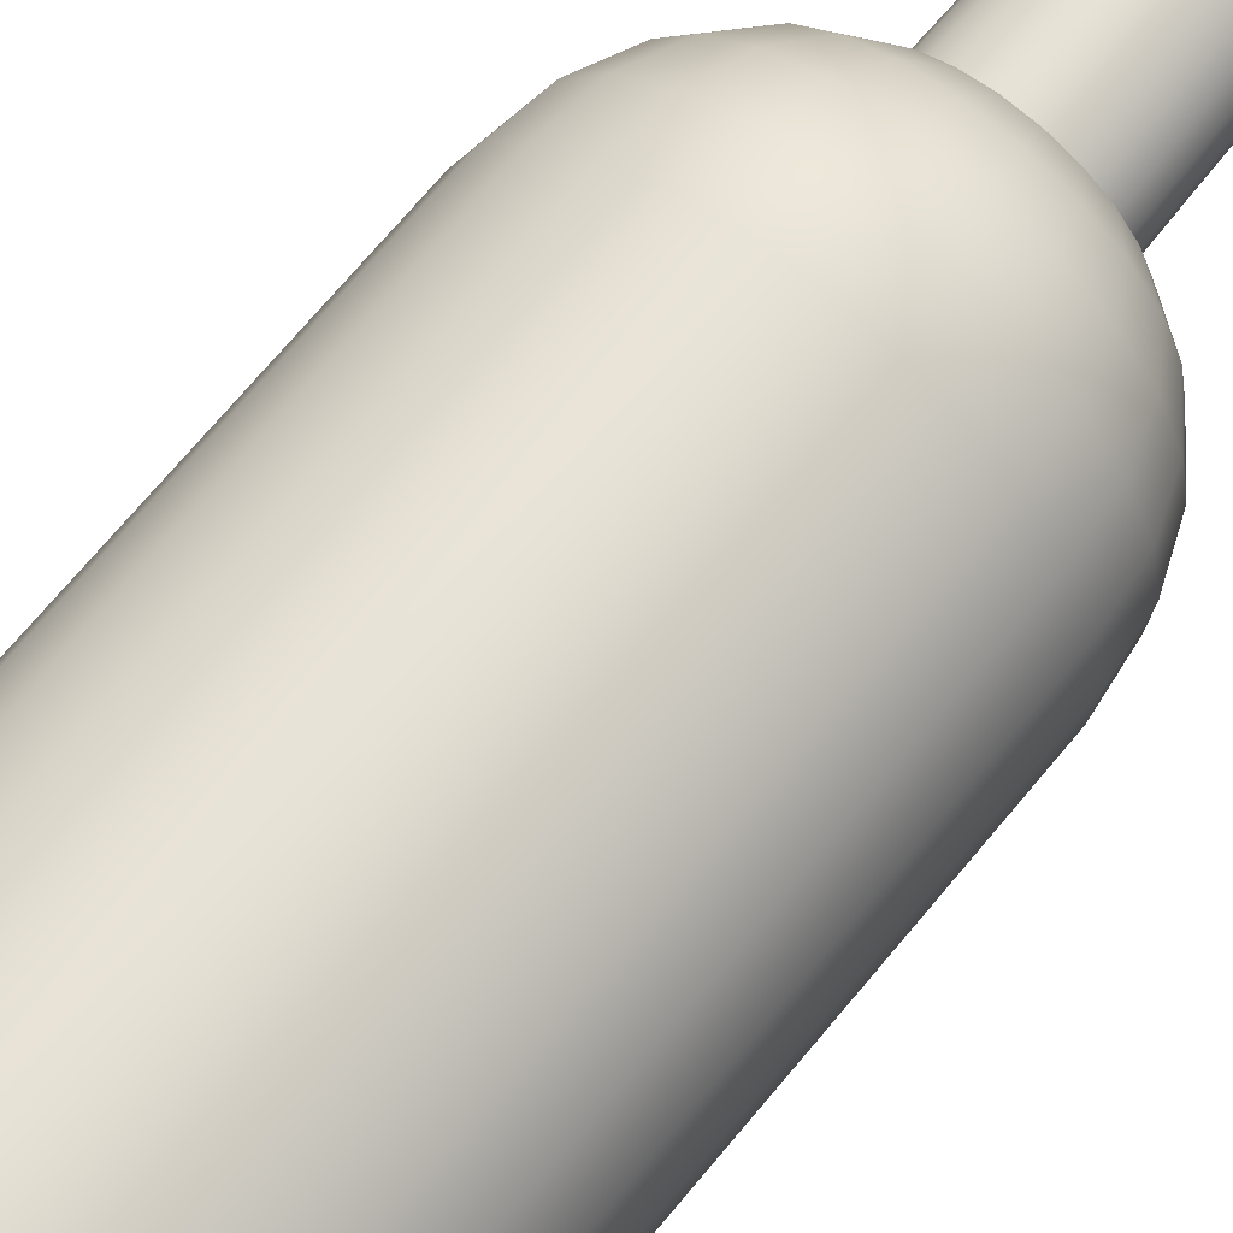
<metadata>
{"format":"obj","ext":"obj","renderer":"f3d","projection":"perspective","resolution":1024,"background":"white","views":[{"elev":65.3,"azim":38.7,"up":"+Z"}]}
</metadata>
<code>
v 0.04653 0.0177 -0.02686
v 0.03892 0.02327 -0.01043
v 0.0349 0.02327 -0.02015
v 0.0519 0.0177 -0.01391
v 0.03799 0.0177 -0.03799
v 0.0658 0.00063 -0.03799
v 0.04029 0.02327 -0
v 0.02849 0.02327 -0.02849
v 0.05373 0.00063 -0.05373
v 0.07339 0.00063 -0.01966
v 0.05373 0.0177 -0
v 0.0349 0.0177 -0.02015
v 0.03892 0.0177 -0.01043
v 0.02908 0.3401 -0.01679
v 0.02686 0.0177 -0.04653
v 0.03799 0.00063 -0.0658
v 0.08989 -0.02163 -0.02408
v 0.08059 -0.02163 -0.04653
v 0.0519 0.0177 0.01391
v 0.03243 0.3401 -0.008691
v 0.02374 0.3401 -0.02374
v 0.02849 0.0177 -0.02849
v 0.04029 0.0177 -0
v 0.03358 0.3401 -0
v 0.02015 0.02327 -0.0349
v 0.04653 -0.02163 -0.08059
v 0.09306 -0.02163 -0
v 0.07598 0.00063 -0
v 0.0658 -0.02163 -0.0658
v 0.03892 0.02327 0.01043
v 0.07339 0.00063 0.01966
v 0.02908 0.3401 0.01679
v 0.02595 0.3401 -0.006953
v 0.01679 0.3401 -0.02908
v 0.03243 0.3401 0.008691
v 0.01391 0.0177 -0.0519
v 0.01966 0.00063 -0.07339
v 0.02408 -0.02163 -0.08989
v 0.1003 -0.04754 -0.02686
v 0.1038 -0.04754 -0
v 0.08989 -0.04754 -0.0519
v 0.04653 0.0177 0.02686
v 0.0658 0.00063 0.03799
v 0.02686 0.3401 -0
v 0.02327 0.3401 -0.01343
v 0.02015 0.0177 -0.0349
v 0.019 0.3401 -0.019
v 0.03892 0.0177 0.01043
v 0.01043 0.02327 -0.03892
v 0.0519 -0.04754 -0.08989
v 0.02686 -0.04754 -0.1003
v 0.08989 -0.02163 0.02408
v 0.07339 -0.04754 -0.07339
v 0.0349 0.02327 0.02015
v 0.02595 0.3401 0.006953
v 0.03243 0.0177 -0.008691
v 0.03358 0.0177 -0
v 0.008691 0.3401 -0.03243
v 0.01343 0.3401 -0.02327
v 0 0.0177 -0.05373
v 0 -0.02163 -0.09306
v 0 -0.04754 -0.1038
v 0.1038 -0.07535 -0.02781
v 0.1075 -0.07535 -0
v 0.1003 -0.04754 0.02686
v 0.09306 -0.07535 -0.05373
v 0.03799 0.0177 0.03799
v 0.05373 0.00063 0.05373
v 0.08059 -0.02163 0.04653
v 0.02374 0.3401 0.02374
v 0.0349 0.0177 0.02015
v 0.02908 0.0177 -0.01679
v 0.01043 0.0177 -0.03892
v 0.01679 0.0177 -0.02908
v 0 0.02327 -0.04029
v 0 0.00063 -0.07598
v 0.05373 -0.07535 -0.09306
v 0.02781 -0.07535 -0.1038
v 0 -0.07535 -0.1075
v 0.07598 -0.07535 -0.07598
v 0.02849 0.02327 0.02849
v 0.02327 0.3401 0.01343
v 0.03243 0.0177 0.008691
v 0.02374 0.0177 -0.02374
v 0 0.3401 -0.03358
v 0.006953 0.3401 -0.02595
v 0.008691 0.0177 -0.03243
v -0.01043 0.02327 -0.03892
v -0.01391 0.0177 -0.0519
v -0.02408 -0.02163 -0.08989
v -0.02686 -0.04754 -0.1003
v -0.02781 -0.07535 -0.1038
v 0.1038 -0.6126 -0.02781
v 0.1075 -0.6126 -0
v 0.1038 -0.07535 0.02781
v 0.08989 -0.04754 0.0519
v 0.09306 -0.6126 -0.05373
v 0.02686 0.0177 0.04653
v 0.03799 0.00063 0.0658
v 0.0658 -0.02163 0.0658
v 0.019 0.3401 0.019
v 0.02849 0.0177 0.02849
v 0 0.0177 -0.04029
v 0 0.3401 -0.02686
v -0.01966 0.00063 -0.07339
v 0.05373 -0.6126 -0.09306
v 0.02781 -0.6126 -0.1038
v 0 -0.6126 -0.1075
v -0.02781 -0.6126 -0.1038
v 0.1038 -0.6126 0.02781
v 0.07598 -0.6126 -0.07598
v 0.02015 0.02327 0.0349
v 0.01679 0.3401 0.02908
v 0.02908 0.0177 0.01679
v 0.02015 0.0177 0.0349
v -0.008691 0.3401 -0.03243
v -0.006953 0.3401 -0.02595
v 0 0.0177 -0.03358
v -0.02015 0.02327 -0.0349
v -0.02686 0.0177 -0.04653
v -0.04653 -0.02163 -0.08059
v -0.0519 -0.04754 -0.08989
v -0.05373 -0.07535 -0.09306
v -0.05373 -0.6126 -0.09306
v 0.09306 -0.6126 0.05373
v 0.09306 -0.07535 0.05373
v 0.07339 -0.04754 0.07339
v 0.01391 0.0177 0.0519
v 0.01966 0.00063 0.07339
v 0.04653 -0.02163 0.08059
v 0.01343 0.3401 0.02327
v 0.02374 0.0177 0.02374
v -0.01043 0.0177 -0.03892
v -0.008691 0.0177 -0.03243
v -0.03799 0.00063 -0.0658
v 0.01043 0.02327 0.03892
v 0.008691 0.3401 0.03243
v 0.01043 0.0177 0.03892
v -0.01679 0.3401 -0.02908
v -0.01343 0.3401 -0.02327
v -0.01679 0.0177 -0.02908
v -0.02849 0.02327 -0.02849
v -0.03799 0.0177 -0.03799
v -0.0658 -0.02163 -0.0658
v -0.07339 -0.04754 -0.07339
v -0.07598 -0.07535 -0.07598
v -0.07598 -0.6126 -0.07598
v 0.07598 -0.6126 0.07598
v 0.07598 -0.07535 0.07598
v 0.0519 -0.04754 0.08989
v 0 0.0177 0.05373
v 0.02408 -0.02163 0.08989
v 0.006953 0.3401 0.02595
v 0.01679 0.0177 0.02908
v -0.02015 0.0177 -0.0349
v -0.05373 0.00063 -0.05373
v 0.05373 -0.07535 0.09306
v 0.05373 -0.6126 0.09306
v 0.02781 -0.07535 0.1038
v 0.02781 -0.6126 0.1038
v 0 -0.07535 0.1075
v 0 -0.6126 0.1075
v -0.02781 -0.07535 0.1038
v -0.02781 -0.6126 0.1038
v -0.05373 -0.07535 0.09306
v -0.05373 -0.6126 0.09306
v 0 0.02327 0.04029
v 0 0.00063 0.07598
v 0 0.3401 0.03358
v 0 0.0177 0.04029
v -0.02374 0.3401 -0.02374
v -0.019 0.3401 -0.019
v -0.02374 0.0177 -0.02374
v -0.0349 0.02327 -0.02015
v -0.04653 0.0177 -0.02686
v -0.08059 -0.02163 -0.04653
v -0.08989 -0.04754 -0.0519
v -0.09306 -0.07535 -0.05373
v -0.07598 -0.07535 0.07598
v 0.02686 -0.04754 0.1003
v -0.01043 0.02327 0.03892
v -0.01391 0.0177 0.0519
v 0 -0.02163 0.09306
v 0 0.3401 0.02686
v 0.008691 0.0177 0.03243
v -0.02849 0.0177 -0.02849
v -0.02327 0.3401 -0.01343
v -0.0658 0.00063 -0.03799
v -0.09306 -0.6126 -0.05373
v -0.07598 -0.6126 0.07598
v 0 -0.04754 0.1038
v -0.02686 -0.04754 0.1003
v -0.0519 -0.04754 0.08989
v -0.07339 -0.04754 0.07339
v -0.01966 0.00063 0.07339
v -0.006953 0.3401 0.02595
v -0.01043 0.0177 0.03892
v -0.0349 0.0177 -0.02015
v -0.02595 0.3401 -0.006953
v -0.02908 0.0177 -0.01679
v -0.03892 0.02327 -0.01043
v -0.0519 0.0177 -0.01391
v -0.08989 -0.02163 -0.02408
v -0.1003 -0.04754 -0.02686
v -0.1038 -0.07535 -0.02781
v -0.09306 -0.6126 0.05373
v -0.09306 -0.07535 0.05373
v -0.02015 0.02327 0.0349
v -0.02686 0.0177 0.04653
v -0.02408 -0.02163 0.08989
v -0.008691 0.3401 0.03243
v 0 0.0177 0.03358
v -0.02908 0.3401 -0.01679
v -0.02686 0.3401 -0
v -0.03243 0.0177 -0.008691
v -0.03892 0.0177 -0.01043
v -0.07339 0.00063 -0.01966
v -0.1038 -0.6126 -0.02781
v -0.04653 -0.02163 0.08059
v -0.0658 -0.02163 0.0658
v -0.08989 -0.04754 0.0519
v -0.02015 0.0177 0.0349
v -0.03799 0.00063 0.0658
v -0.01343 0.3401 0.02327
v -0.008691 0.0177 0.03243
v -0.04029 0.02327 -0
v -0.03243 0.3401 -0.008691
v -0.05373 0.0177 -0
v -0.09306 -0.02163 -0
v -0.1038 -0.04754 -0
v -0.1075 -0.07535 -0
v -0.1038 -0.6126 0.02781
v -0.1038 -0.07535 0.02781
v -0.02849 0.02327 0.02849
v -0.01679 0.3401 0.02908
v -0.03799 0.0177 0.03799
v -0.02374 0.3401 0.02374
v -0.03358 0.0177 -0
v -0.04029 0.0177 -0
v -0.03243 0.3401 0.008691
v -0.07598 0.00063 -0
v -0.1075 -0.6126 -0
v -0.05373 0.00063 0.05373
v -0.08059 -0.02163 0.04653
v -0.1003 -0.04754 0.02686
v -0.02849 0.0177 0.02849
v -0.019 0.3401 0.019
v -0.01679 0.0177 0.02908
v -0.02908 0.3401 0.01679
v -0.02595 0.3401 0.006953
v -0.0519 0.0177 0.01391
v -0.03358 0.3401 -0
v -0.07339 0.00063 0.01966
v -0.08989 -0.02163 0.02408
v -0.0349 0.02327 0.02015
v -0.04653 0.0177 0.02686
v -0.02327 0.3401 0.01343
v -0.0349 0.0177 0.02015
v -0.03243 0.0177 0.008691
v -0.03892 0.02327 0.01043
v -0.03892 0.0177 0.01043
v -0.0658 0.00063 0.03799
v -0.02908 0.0177 0.01679
v -0.02374 0.0177 0.02374
g mesh1_mesh1-geometry
f 1 2 3
f 2 1 4
f 3 5 1
f 6 4 1
f 4 7 2
f 5 3 8
f 9 1 5
f 4 6 10
f 1 9 6
f 7 4 11
f 12 13 14
f 8 15 5
f 5 16 9
f 6 17 10
f 10 11 4
f 9 18 6
f 19 7 11
f 20 14 13
f 14 21 12
f 22 12 21
f 23 24 13
f 15 8 25
f 16 5 15
f 26 9 16
f 17 6 18
f 27 10 17
f 11 10 28
f 18 9 29
f 7 19 30
f 11 31 19
f 32 14 20
f 20 13 24
f 33 21 14
f 21 34 22
f 24 23 35
f 25 36 15
f 15 37 16
f 9 26 29
f 16 38 26
f 18 39 17
f 10 27 28
f 17 40 27
f 31 11 28
f 29 41 18
f 42 30 19
f 43 19 31
f 32 44 14
f 32 20 35
f 35 20 24
f 45 21 33
f 33 14 44
f 46 22 34
f 47 34 21
f 48 35 23
f 36 25 49
f 37 15 36
f 38 16 37
f 50 29 26
f 51 26 38
f 39 18 41
f 40 17 39
f 27 31 28
f 40 52 27
f 41 29 53
f 30 42 54
f 19 43 42
f 52 43 31
f 32 55 44
f 35 48 32
f 47 21 45
f 33 56 45
f 44 57 33
f 34 58 46
f 59 34 47
f 49 60 36
f 60 37 36
f 37 61 38
f 29 50 53
f 26 51 50
f 38 62 51
f 41 63 39
f 39 64 40
f 31 27 52
f 52 40 65
f 53 66 41
f 67 54 42
f 68 42 43
f 43 52 69
f 70 55 32
f 44 55 57
f 71 32 48
f 45 72 47
f 72 45 56
f 56 33 57
f 73 46 58
f 59 58 34
f 59 47 74
f 60 49 75
f 37 60 76
f 61 37 76
f 62 38 61
f 77 53 50
f 78 50 51
f 79 51 62
f 63 41 66
f 64 39 63
f 64 65 40
f 65 69 52
f 66 53 80
f 54 67 81
f 42 68 67
f 69 68 43
f 70 82 55
f 32 71 70
f 83 57 55
f 84 47 72
f 58 85 73
f 86 58 59
f 84 74 47
f 74 87 59
f 88 60 75
f 89 76 60
f 76 90 61
f 61 91 62
f 53 77 80
f 50 78 77
f 51 79 78
f 62 92 79
f 66 93 63
f 63 94 64
f 65 64 95
f 69 65 96
f 80 97 66
f 98 81 67
f 99 67 68
f 68 69 100
f 70 101 82
f 55 82 83
f 102 70 71
f 103 73 85
f 104 85 58
f 104 58 86
f 86 59 87
f 60 88 89
f 76 89 105
f 90 76 105
f 91 61 90
f 92 62 91
f 106 80 77
f 107 77 78
f 108 78 79
f 109 79 92
f 93 66 97
f 94 63 93
f 110 64 94
f 64 110 95
f 95 96 65
f 96 100 69
f 97 80 111
f 81 98 112
f 67 99 98
f 100 99 68
f 113 101 70
f 82 101 114
f 114 83 82
f 102 115 70
f 85 116 103
f 117 85 104
f 104 86 118
f 87 118 86
f 119 89 88
f 120 105 89
f 105 121 90
f 90 122 91
f 91 123 92
f 80 106 111
f 77 107 106
f 78 108 107
f 79 109 108
f 92 124 109
f 125 95 110
f 96 95 126
f 100 96 127
f 128 112 98
f 129 98 99
f 99 100 130
f 113 131 101
f 113 70 115
f 132 114 101
f 133 103 116
f 117 116 85
f 117 104 134
f 118 134 104
f 89 119 120
f 105 120 135
f 121 105 135
f 122 90 121
f 123 91 122
f 124 92 123
f 95 125 126
f 126 127 96
f 127 130 100
f 112 128 136
f 98 129 128
f 130 129 99
f 137 131 113
f 101 131 132
f 115 138 113
f 116 139 133
f 140 116 117
f 134 141 117
f 142 120 119
f 143 135 120
f 135 144 121
f 121 145 122
f 122 146 123
f 123 147 124
f 148 126 125
f 127 126 149
f 130 127 150
f 151 136 128
f 129 151 128
f 129 130 152
f 137 153 131
f 137 113 138
f 154 132 131
f 155 133 139
f 140 139 116
f 140 117 141
f 120 142 143
f 135 143 156
f 144 135 156
f 145 121 144
f 146 122 145
f 147 123 146
f 157 148 158
f 159 158 160
f 161 160 162
f 163 162 164
f 165 164 166
f 126 148 149
f 149 150 127
f 150 152 130
f 136 151 167
f 151 129 168
f 152 168 129
f 169 153 137
f 131 153 154
f 138 170 137
f 139 171 155
f 172 139 140
f 141 173 140
f 174 143 142
f 175 156 143
f 156 176 144
f 144 177 145
f 145 178 146
f 178 147 146
f 148 157 149
f 158 159 157
f 160 161 159
f 162 163 161
f 164 165 163
f 166 179 165
f 150 149 157
f 152 150 180
f 151 181 167
f 168 182 151
f 168 152 183
f 169 184 153
f 169 137 170
f 185 154 153
f 186 155 171
f 187 171 139
f 187 139 172
f 172 140 173
f 143 174 175
f 156 175 188
f 176 156 188
f 177 144 176
f 178 145 177
f 147 178 189
f 179 166 190
f 180 157 159
f 191 159 161
f 192 161 163
f 193 163 165
f 194 165 179
f 157 180 150
f 180 183 152
f 181 151 182
f 182 168 195
f 183 195 168
f 169 196 184
f 153 184 185
f 170 197 169
f 186 171 198
f 199 171 187
f 187 172 200
f 173 200 172
f 201 175 174
f 202 188 175
f 188 203 176
f 176 204 177
f 177 205 178
f 205 189 178
f 206 179 190
f 159 191 180
f 161 192 191
f 163 193 192
f 165 194 193
f 207 194 179
f 183 180 191
f 182 208 181
f 195 209 182
f 195 183 210
f 211 196 169
f 184 196 212
f 212 185 184
f 211 169 197
f 213 198 171
f 214 171 199
f 199 187 215
f 200 215 187
f 175 201 202
f 198 213 216
f 188 202 217
f 203 188 217
f 204 176 203
f 205 177 204
f 189 205 218
f 179 206 207
f 210 191 192
f 219 192 193
f 220 193 194
f 194 207 221
f 191 210 183
f 208 182 209
f 197 222 211
f 209 195 223
f 210 223 195
f 211 224 196
f 225 212 196
f 171 214 213
f 199 215 214
f 226 202 201
f 227 216 213
f 228 217 202
f 217 229 203
f 229 204 203
f 230 205 204
f 231 218 205
f 232 207 206
f 192 219 210
f 193 220 219
f 221 220 194
f 233 221 207
f 209 234 208
f 235 211 222
f 223 236 209
f 223 210 219
f 235 224 211
f 196 224 225
f 237 213 214
f 238 214 215
f 202 226 228
f 216 227 239
f 240 227 213
f 217 228 241
f 229 217 241
f 204 229 230
f 205 230 231
f 218 231 242
f 207 232 233
f 243 219 220
f 220 221 244
f 221 233 245
f 234 209 236
f 222 246 235
f 236 223 243
f 219 243 223
f 235 247 224
f 248 225 224
f 249 213 237
f 237 214 250
f 214 238 250
f 226 251 228
f 252 239 227
f 227 240 252
f 240 213 249
f 228 253 241
f 253 229 241
f 254 230 229
f 245 231 230
f 233 242 231
f 242 233 232
f 244 243 220
f 245 244 221
f 231 245 233
f 236 255 234
f 237 235 246
f 243 256 236
f 235 257 247
f 224 247 248
f 249 237 258
f 237 250 257
f 259 250 238
f 251 226 260
f 253 228 251
f 261 239 240
f 252 240 239
f 240 249 261
f 229 253 254
f 230 254 245
f 243 244 262
f 244 245 254
f 255 236 256
f 246 258 237
f 237 257 235
f 256 243 262
f 257 263 247
f 264 248 247
f 258 261 249
f 250 259 257
f 260 256 251
f 251 262 253
f 262 254 253
f 254 262 244
f 256 260 255
f 262 251 256
f 264 247 263
f 263 257 259
g mesh1_mesh1-geometry
f 3 2 1
f 4 1 2
f 1 5 3
f 1 4 6
f 2 7 4
f 8 3 5
f 5 1 9
f 10 6 4
f 6 9 1
f 11 4 7
f 14 13 12
f 5 15 8
f 9 16 5
f 10 17 6
f 4 11 10
f 6 18 9
f 11 7 19
f 13 14 20
f 12 21 14
f 21 12 22
f 13 24 23
f 25 8 15
f 15 5 16
f 16 9 26
f 18 6 17
f 17 10 27
f 28 10 11
f 29 9 18
f 30 19 7
f 19 31 11
f 20 14 32
f 24 13 20
f 14 21 33
f 22 34 21
f 35 23 24
f 15 36 25
f 16 37 15
f 29 26 9
f 26 38 16
f 17 39 18
f 28 27 10
f 27 40 17
f 28 11 31
f 18 41 29
f 19 30 42
f 31 19 43
f 14 44 32
f 35 20 32
f 24 20 35
f 33 21 45
f 44 14 33
f 34 22 46
f 21 34 47
f 23 35 48
f 49 25 36
f 36 15 37
f 37 16 38
f 26 29 50
f 38 26 51
f 41 18 39
f 39 17 40
f 28 31 27
f 27 52 40
f 53 29 41
f 54 42 30
f 42 43 19
f 31 43 52
f 44 55 32
f 32 48 35
f 45 21 47
f 45 56 33
f 33 57 44
f 46 58 34
f 47 34 59
f 36 60 49
f 36 37 60
f 38 61 37
f 53 50 29
f 50 51 26
f 51 62 38
f 39 63 41
f 40 64 39
f 52 27 31
f 65 40 52
f 41 66 53
f 42 54 67
f 43 42 68
f 69 52 43
f 32 55 70
f 57 55 44
f 48 32 71
f 47 72 45
f 56 45 72
f 57 33 56
f 58 46 73
f 34 58 59
f 74 47 59
f 75 49 60
f 76 60 37
f 76 37 61
f 61 38 62
f 50 53 77
f 51 50 78
f 62 51 79
f 66 41 63
f 63 39 64
f 40 65 64
f 52 69 65
f 80 53 66
f 81 67 54
f 67 68 42
f 43 68 69
f 55 82 70
f 70 71 32
f 55 57 83
f 72 47 84
f 73 85 58
f 59 58 86
f 47 74 84
f 59 87 74
f 75 60 88
f 60 76 89
f 61 90 76
f 62 91 61
f 80 77 53
f 77 78 50
f 78 79 51
f 79 92 62
f 63 93 66
f 64 94 63
f 95 64 65
f 96 65 69
f 66 97 80
f 67 81 98
f 68 67 99
f 100 69 68
f 82 101 70
f 83 82 55
f 71 70 102
f 85 73 103
f 58 85 104
f 86 58 104
f 87 59 86
f 89 88 60
f 105 89 76
f 105 76 90
f 90 61 91
f 91 62 92
f 77 80 106
f 78 77 107
f 79 78 108
f 92 79 109
f 97 66 93
f 93 63 94
f 94 64 110
f 95 110 64
f 65 96 95
f 69 100 96
f 111 80 97
f 112 98 81
f 98 99 67
f 68 99 100
f 70 101 113
f 114 101 82
f 82 83 114
f 70 115 102
f 103 116 85
f 104 85 117
f 118 86 104
f 86 118 87
f 88 89 119
f 89 105 120
f 90 121 105
f 91 122 90
f 92 123 91
f 111 106 80
f 106 107 77
f 107 108 78
f 108 109 79
f 109 124 92
f 110 95 125
f 126 95 96
f 127 96 100
f 98 112 128
f 99 98 129
f 130 100 99
f 101 131 113
f 115 70 113
f 101 114 132
f 116 103 133
f 85 116 117
f 134 104 117
f 104 134 118
f 120 119 89
f 135 120 105
f 135 105 121
f 121 90 122
f 122 91 123
f 123 92 124
f 126 125 95
f 96 127 126
f 100 130 127
f 136 128 112
f 128 129 98
f 99 129 130
f 113 131 137
f 132 131 101
f 113 138 115
f 133 139 116
f 117 116 140
f 117 141 134
f 119 120 142
f 120 135 143
f 121 144 135
f 122 145 121
f 123 146 122
f 124 147 123
f 125 126 148
f 149 126 127
f 150 127 130
f 128 136 151
f 128 151 129
f 152 130 129
f 131 153 137
f 138 113 137
f 131 132 154
f 139 133 155
f 116 139 140
f 141 117 140
f 143 142 120
f 156 143 135
f 156 135 144
f 144 121 145
f 145 122 146
f 146 123 147
f 158 148 157
f 160 158 159
f 162 160 161
f 164 162 163
f 166 164 165
f 149 148 126
f 127 150 149
f 130 152 150
f 167 151 136
f 168 129 151
f 129 168 152
f 137 153 169
f 154 153 131
f 137 170 138
f 155 171 139
f 140 139 172
f 140 173 141
f 142 143 174
f 143 156 175
f 144 176 156
f 145 177 144
f 146 178 145
f 146 147 178
f 149 157 148
f 157 159 158
f 159 161 160
f 161 163 162
f 163 165 164
f 165 179 166
f 157 149 150
f 180 150 152
f 167 181 151
f 151 182 168
f 183 152 168
f 153 184 169
f 170 137 169
f 153 154 185
f 171 155 186
f 139 171 187
f 172 139 187
f 173 140 172
f 175 174 143
f 188 175 156
f 188 156 176
f 176 144 177
f 177 145 178
f 189 178 147
f 190 166 179
f 159 157 180
f 161 159 191
f 163 161 192
f 165 163 193
f 179 165 194
f 150 180 157
f 152 183 180
f 182 151 181
f 195 168 182
f 168 195 183
f 184 196 169
f 185 184 153
f 169 197 170
f 198 171 186
f 187 171 199
f 200 172 187
f 172 200 173
f 174 175 201
f 175 188 202
f 176 203 188
f 177 204 176
f 178 205 177
f 178 189 205
f 190 179 206
f 180 191 159
f 191 192 161
f 192 193 163
f 193 194 165
f 179 194 207
f 191 180 183
f 181 208 182
f 182 209 195
f 210 183 195
f 169 196 211
f 212 196 184
f 184 185 212
f 197 169 211
f 171 198 213
f 199 171 214
f 215 187 199
f 187 215 200
f 202 201 175
f 216 213 198
f 217 202 188
f 217 188 203
f 203 176 204
f 204 177 205
f 218 205 189
f 207 206 179
f 192 191 210
f 193 192 219
f 194 193 220
f 221 207 194
f 183 210 191
f 209 182 208
f 211 222 197
f 223 195 209
f 195 223 210
f 196 224 211
f 196 212 225
f 213 214 171
f 214 215 199
f 201 202 226
f 213 216 227
f 202 217 228
f 203 229 217
f 203 204 229
f 204 205 230
f 205 218 231
f 206 207 232
f 210 219 192
f 219 220 193
f 194 220 221
f 207 221 233
f 208 234 209
f 222 211 235
f 209 236 223
f 219 210 223
f 211 224 235
f 225 224 196
f 214 213 237
f 215 214 238
f 228 226 202
f 239 227 216
f 213 227 240
f 241 228 217
f 241 217 229
f 230 229 204
f 231 230 205
f 242 231 218
f 233 232 207
f 220 219 243
f 244 221 220
f 245 233 221
f 236 209 234
f 235 246 222
f 243 223 236
f 223 243 219
f 224 247 235
f 224 225 248
f 237 213 249
f 250 214 237
f 250 238 214
f 228 251 226
f 227 239 252
f 252 240 227
f 249 213 240
f 241 253 228
f 241 229 253
f 229 230 254
f 230 231 245
f 231 242 233
f 232 233 242
f 220 243 244
f 221 244 245
f 233 245 231
f 234 255 236
f 246 235 237
f 236 256 243
f 247 257 235
f 248 247 224
f 258 237 249
f 257 250 237
f 238 250 259
f 260 226 251
f 251 228 253
f 240 239 261
f 239 240 252
f 261 249 240
f 254 253 229
f 245 254 230
f 262 244 243
f 254 245 244
f 256 236 255
f 237 258 246
f 235 257 237
f 262 243 256
f 247 263 257
f 247 248 264
f 249 261 258
f 257 259 250
f 251 256 260
f 253 262 251
f 253 254 262
f 244 262 254
f 255 260 256
f 256 251 262
f 263 247 264
f 259 257 263
g mesh1_mesh1-geometry
f 13 3 2
f 2 3 13
f 3 13 12
f 12 13 3
f 7 13 2
f 2 13 7
f 22 3 12
f 12 3 22
f 13 7 23
f 23 7 13
f 3 22 8
f 8 22 3
f 30 23 7
f 7 23 30
f 22 25 8
f 8 25 22
f 23 30 48
f 48 30 23
f 25 22 46
f 46 22 25
f 54 48 30
f 30 48 54
f 46 49 25
f 25 49 46
f 48 54 71
f 71 54 48
f 49 46 73
f 73 46 49
f 81 71 54
f 54 71 81
f 73 75 49
f 49 75 73
f 71 81 102
f 102 81 71
f 75 73 103
f 103 73 75
f 81 115 102
f 102 115 81
f 103 88 75
f 75 88 103
f 115 81 112
f 112 81 115
f 88 103 133
f 133 103 88
f 112 138 115
f 115 138 112
f 133 119 88
f 88 119 133
f 138 112 136
f 136 112 138
f 119 133 155
f 155 133 119
f 136 170 138
f 138 170 136
f 155 142 119
f 119 142 155
f 170 136 167
f 167 136 170
f 142 155 186
f 186 155 142
f 167 197 170
f 170 197 167
f 198 142 186
f 186 142 198
f 142 198 174
f 174 198 142
f 197 167 181
f 181 167 197
f 216 174 198
f 198 174 216
f 181 222 197
f 197 222 181
f 174 216 201
f 201 216 174
f 222 181 208
f 208 181 222
f 239 201 216
f 216 201 239
f 208 246 222
f 222 246 208
f 201 239 226
f 226 239 201
f 246 208 234
f 234 208 246
f 261 226 239
f 239 226 261
f 234 258 246
f 246 258 234
f 226 261 260
f 260 261 226
f 258 234 255
f 255 234 258
f 258 260 261
f 261 260 258
f 260 258 255
f 255 258 260
g mesh1_mesh1-geometry
f 97 110 93
f 93 110 97
f 93 110 94
f 94 110 93
f 111 125 97
f 97 125 111
f 106 148 111
f 111 148 106
f 107 158 106
f 106 158 107
f 108 160 107
f 107 160 108
f 109 162 108
f 108 162 109
f 124 164 109
f 109 164 124
f 97 125 110
f 110 125 97
f 111 148 125
f 125 148 111
f 106 158 148
f 148 158 106
f 107 160 158
f 158 160 107
f 108 162 160
f 160 162 108
f 109 164 162
f 162 164 109
f 124 166 164
f 164 166 124
f 147 166 124
f 124 166 147
f 147 190 166
f 166 190 147
f 189 190 147
f 147 190 189
f 189 206 190
f 190 206 189
f 218 206 189
f 189 206 218
f 218 232 206
f 206 232 218
f 232 218 242
f 242 218 232
g mesh2_mesh2-geometry
l 71 48
l 48 23
g mesh3_mesh3-geometry
l 261 258
l 258 246
l 246 222
g mesh4_mesh4-geometry
l 255 260
l 234 255
l 208 234
g mesh5_mesh5-geometry
l 198 216
l 186 198
l 216 239
l 155 186
g mesh6_mesh6-geometry
l 201 174
l 174 142
g mesh7_mesh7-geometry
l 197 170
g mesh8_mesh8-geometry
l 46 73
l 22 46
l 73 103
l 103 133
g mesh9_mesh9-geometry
l 25 8
g mesh10_mesh10-geometry
l 7 30
l 2 7
l 30 54
g mesh11_mesh11-geometry
l 167 181
g mesh12_mesh12-geometry
l 138 115
g mesh13_mesh13-geometry
l 112 136

</code>
